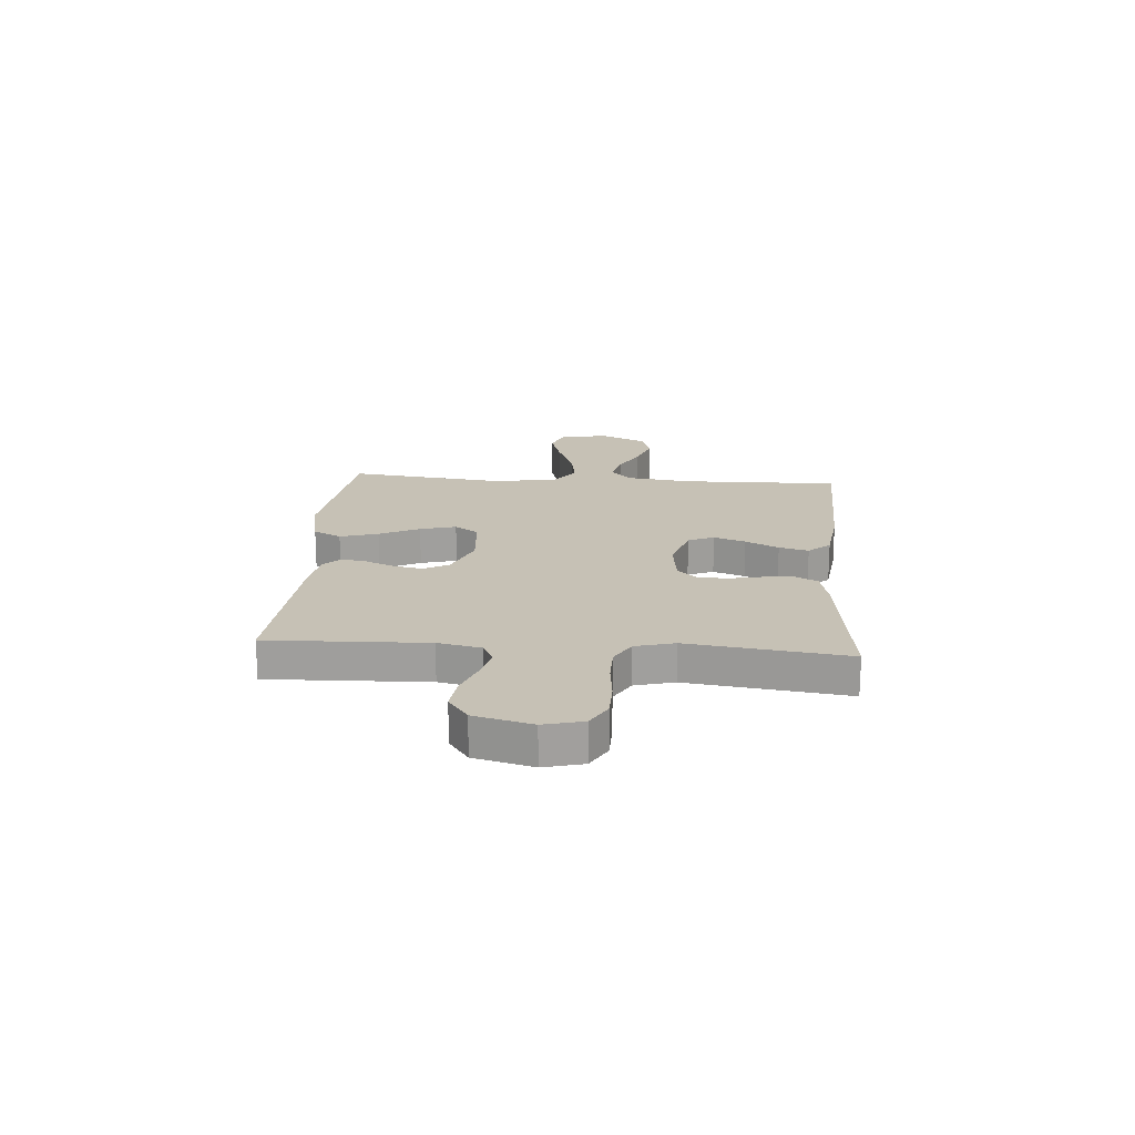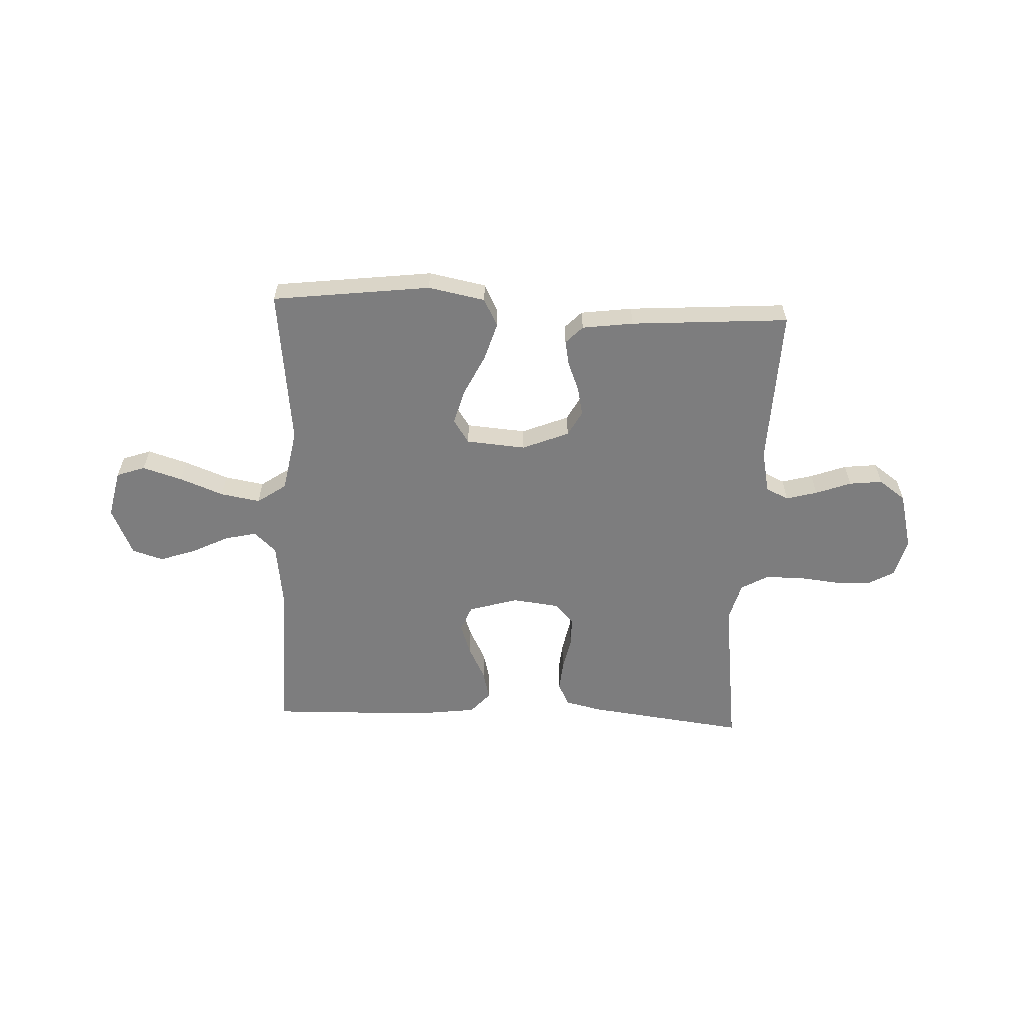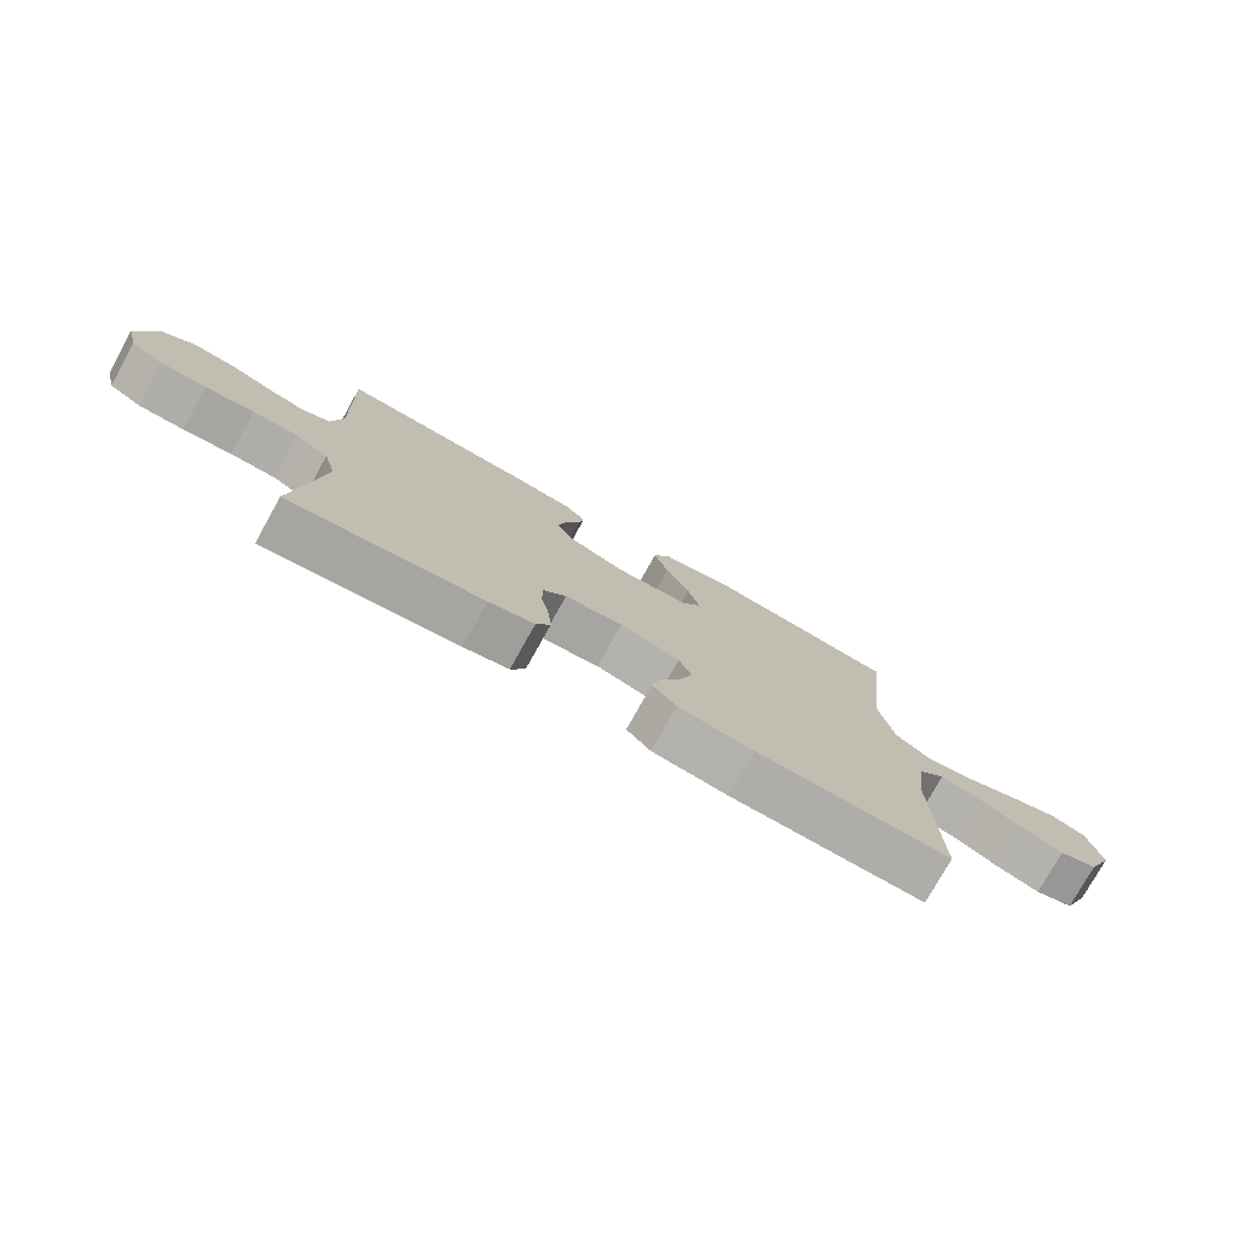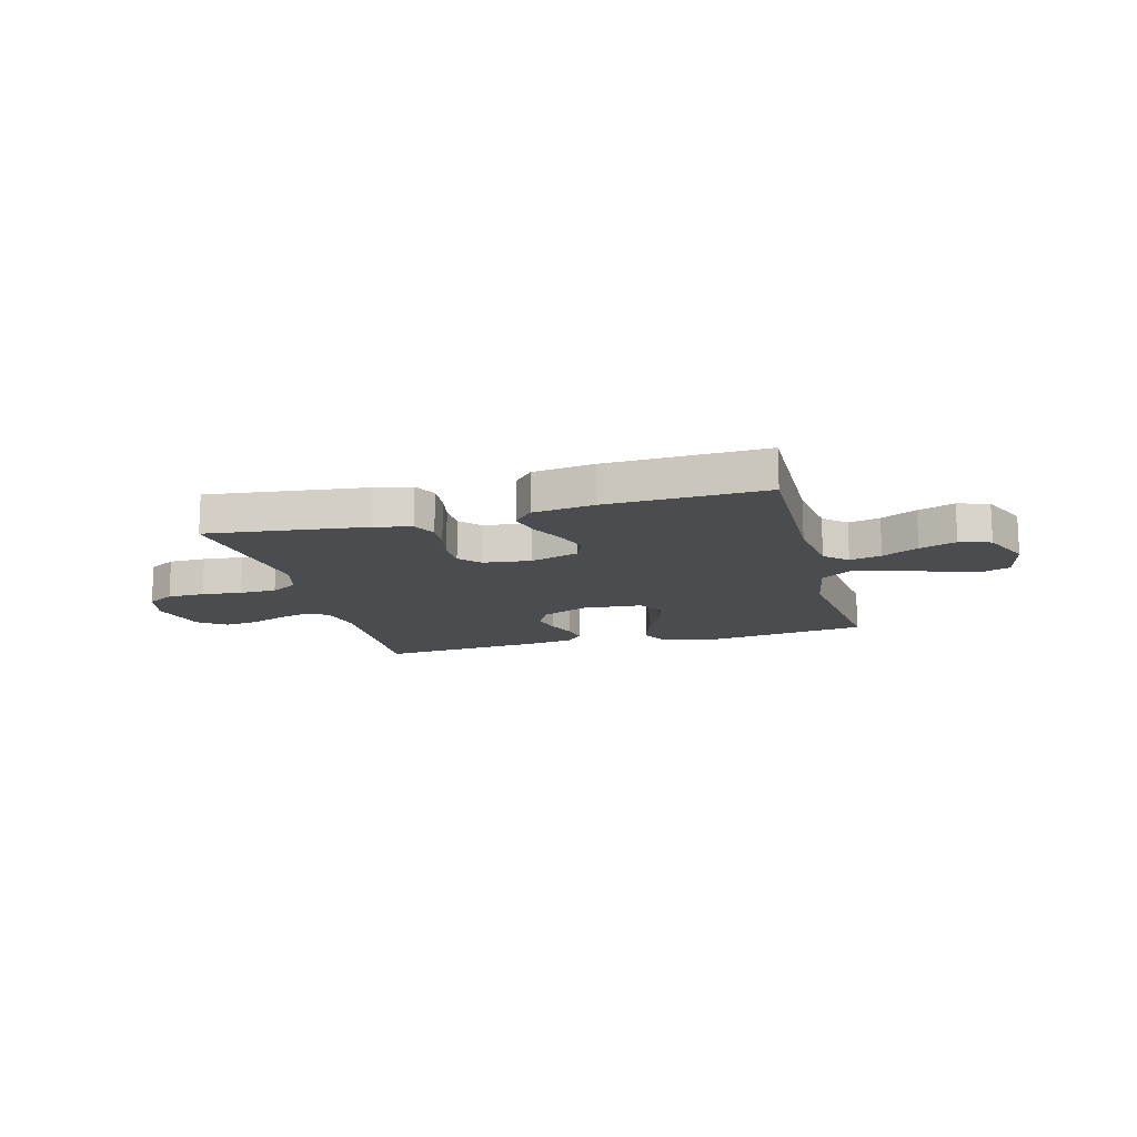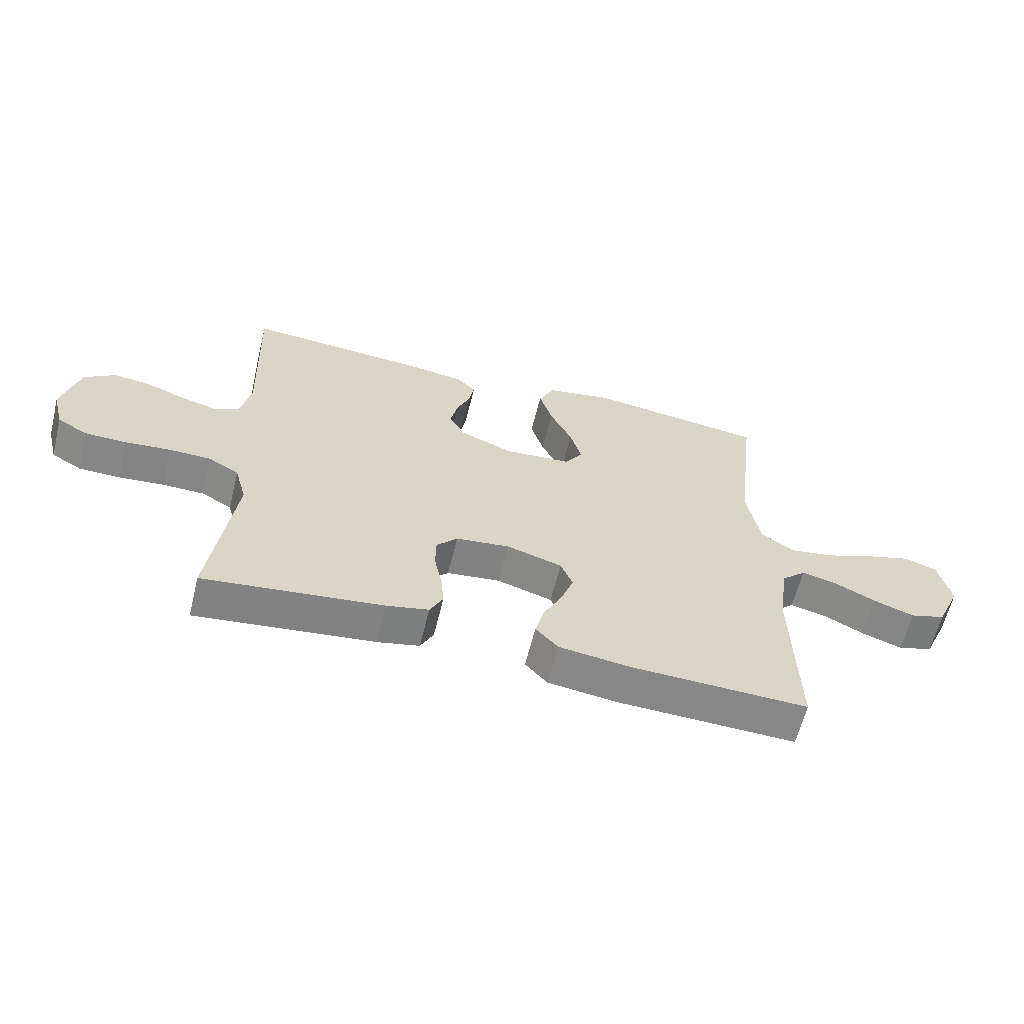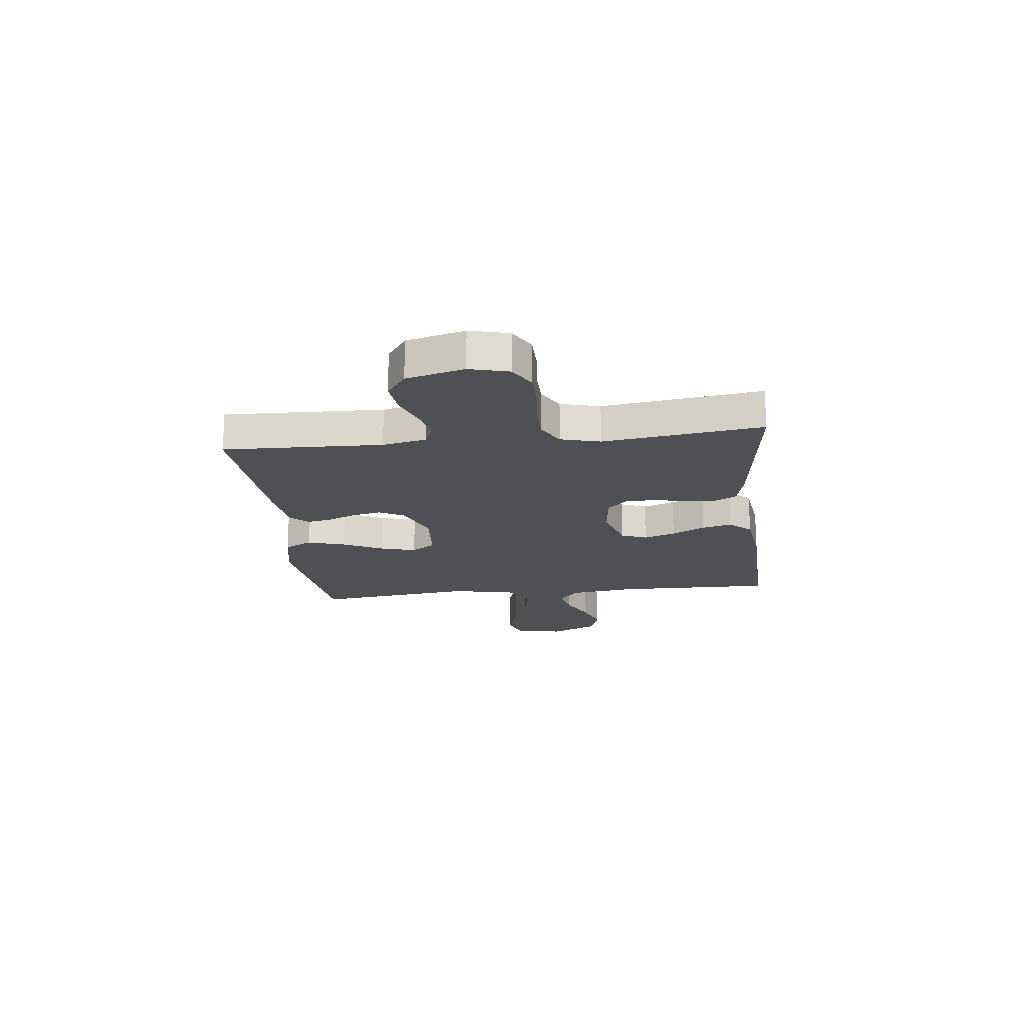
<metadata>
{"format":"obj","ext":"obj","renderer":"f3d","projection":"perspective","resolution":1024,"background":"white","views":[{"elev":18.8,"azim":94.3,"up":"+Y"},{"elev":-59.1,"azim":-2.6,"up":"+Y"},{"elev":-76.9,"azim":150.9,"up":"+Z"},{"elev":-14.7,"azim":-165.0,"up":"+Y"},{"elev":-62.1,"azim":166.1,"up":"+Z"},{"elev":-19.0,"azim":96.5,"up":"+Y"}]}
</metadata>
<code>
v -0.5 0.07 -0.5
v -0.494 0.07 -0.2
v -0.51 0.07 -0.077
v -0.552 0.07 -0.038
v -0.612 0.07 -0.052
v -0.68 0.07 -0.086
v -0.749 0.07 -0.11
v -0.808 0.07 -0.092
v -0.849 0.07 0
v -0.829 0.07 0.091
v -0.775 0.07 0.11
v -0.7 0.07 0.087
v -0.617 0.07 0.055
v -0.542 0.07 0.042
v -0.487 0.07 0.08
v -0.465 0.07 0.2
v -0.5 0.07 0.5
v -0.2 0.07 0.537
v -0.092 0.07 0.516
v -0.065 0.07 0.463
v -0.087 0.07 0.391
v -0.124 0.07 0.315
v -0.143 0.07 0.247
v -0.113 0.07 0.202
v 0 0.07 0.193
v 0.088 0.07 0.229
v 0.114 0.07 0.277
v 0.102 0.07 0.332
v 0.08 0.07 0.386
v 0.071 0.07 0.433
v 0.103 0.07 0.466
v 0.2 0.07 0.479
v 0.5 0.07 0.5
v 0.49 0.07 0.2
v 0.507 0.07 0.118
v 0.55 0.07 0.098
v 0.609 0.07 0.114
v 0.676 0.07 0.139
v 0.739 0.07 0.146
v 0.79 0.07 0.109
v 0.818 0.07 0
v 0.799 0.07 -0.074
v 0.748 0.07 -0.103
v 0.678 0.07 -0.104
v 0.602 0.07 -0.096
v 0.532 0.07 -0.097
v 0.481 0.07 -0.126
v 0.461 0.07 -0.2
v 0.5 0.07 -0.5
v 0.2 0.07 -0.463
v 0.13 0.07 -0.447
v 0.108 0.07 -0.404
v 0.113 0.07 -0.347
v 0.126 0.07 -0.285
v 0.125 0.07 -0.229
v 0.09 0.07 -0.191
v 0 0.07 -0.18
v -0.093 0.07 -0.208
v -0.113 0.07 -0.257
v -0.092 0.07 -0.317
v -0.06 0.07 -0.38
v -0.046 0.07 -0.436
v -0.083 0.07 -0.477
v -0.2 0.07 -0.492
v -0.5 0 -0.5
v -0.494 0 -0.2
v -0.51 0 -0.077
v -0.552 0 -0.038
v -0.612 0 -0.052
v -0.68 0 -0.086
v -0.749 0 -0.11
v -0.808 0 -0.092
v -0.849 0 0
v -0.829 0 0.091
v -0.775 0 0.11
v -0.7 0 0.087
v -0.617 0 0.055
v -0.542 0 0.042
v -0.487 0 0.08
v -0.465 0 0.2
v -0.5 0 0.5
v -0.2 0 0.537
v -0.092 0 0.516
v -0.065 0 0.463
v -0.087 0 0.391
v -0.124 0 0.315
v -0.143 0 0.247
v -0.113 0 0.202
v 0 0 0.193
v 0.088 0 0.229
v 0.114 0 0.277
v 0.102 0 0.332
v 0.08 0 0.386
v 0.071 0 0.433
v 0.103 0 0.466
v 0.2 0 0.479
v 0.5 0 0.5
v 0.49 0 0.2
v 0.507 0 0.118
v 0.55 0 0.098
v 0.609 0 0.114
v 0.676 0 0.139
v 0.739 0 0.146
v 0.79 0 0.109
v 0.818 0 0
v 0.799 0 -0.074
v 0.748 0 -0.103
v 0.678 0 -0.104
v 0.602 0 -0.096
v 0.532 0 -0.097
v 0.481 0 -0.126
v 0.461 0 -0.2
v 0.5 0 -0.5
v 0.2 0 -0.463
v 0.13 0 -0.447
v 0.108 0 -0.404
v 0.113 0 -0.347
v 0.126 0 -0.285
v 0.125 0 -0.229
v 0.09 0 -0.191
v 0 0 -0.18
v -0.093 0 -0.208
v -0.113 0 -0.257
v -0.092 0 -0.317
v -0.06 0 -0.38
v -0.046 0 -0.436
v -0.083 0 -0.477
v -0.2 0 -0.492
f 64 1 2
f 63 64 2
f 62 63 2
f 61 62 2
f 60 61 2
f 59 60 2 3
f 58 59 3 4
f 57 58 4
f 56 57 4
f 52 53 54
f 51 52 54
f 50 51 54
f 49 50 54
f 48 49 54
f 47 48 54 55
f 46 47 55 56
f 43 44 45
f 42 43 45
f 41 42 45
f 40 41 45
f 39 40 45
f 38 39 45
f 37 38 45
f 36 37 45 46
f 46 56 4
f 36 46 4
f 35 36 4
f 32 33 34
f 31 32 34
f 30 31 34
f 29 30 34
f 28 29 34
f 27 28 34 35
f 20 21 22
f 19 20 22
f 18 19 22
f 17 18 22
f 16 17 22
f 15 16 22 23
f 14 15 23 24
f 11 12 13
f 10 11 13
f 9 10 13
f 8 9 13
f 7 8 13
f 6 7 13
f 5 6 13
f 4 5 13 14
f 14 24 25
f 4 14 25
f 35 4 25
f 35 25 26
f 26 27 35
f 66 65 128
f 66 128 127
f 66 127 126
f 66 126 125
f 66 125 124
f 67 66 124 123
f 68 67 123 122
f 68 122 121
f 68 121 120
f 118 117 116
f 118 116 115
f 118 115 114
f 118 114 113
f 118 113 112
f 119 118 112 111
f 120 119 111 110
f 109 108 107
f 109 107 106
f 109 106 105
f 109 105 104
f 109 104 103
f 109 103 102
f 109 102 101
f 110 109 101 100
f 68 120 110
f 68 110 100
f 68 100 99
f 98 97 96
f 98 96 95
f 98 95 94
f 98 94 93
f 98 93 92
f 99 98 92 91
f 86 85 84
f 86 84 83
f 86 83 82
f 86 82 81
f 86 81 80
f 87 86 80 79
f 88 87 79 78
f 77 76 75
f 77 75 74
f 77 74 73
f 77 73 72
f 77 72 71
f 77 71 70
f 77 70 69
f 78 77 69 68
f 89 88 78
f 89 78 68
f 89 68 99
f 90 89 99
f 99 91 90
f 1 65 66 2
f 2 66 67 3
f 3 67 68 4
f 4 68 69 5
f 5 69 70 6
f 6 70 71 7
f 7 71 72 8
f 8 72 73 9
f 9 73 74 10
f 10 74 75 11
f 11 75 76 12
f 12 76 77 13
f 13 77 78 14
f 14 78 79 15
f 15 79 80 16
f 16 80 81 17
f 17 81 82 18
f 18 82 83 19
f 19 83 84 20
f 20 84 85 21
f 21 85 86 22
f 22 86 87 23
f 23 87 88 24
f 24 88 89 25
f 25 89 90 26
f 26 90 91 27
f 27 91 92 28
f 28 92 93 29
f 29 93 94 30
f 30 94 95 31
f 31 95 96 32
f 32 96 97 33
f 33 97 98 34
f 34 98 99 35
f 35 99 100 36
f 36 100 101 37
f 37 101 102 38
f 38 102 103 39
f 39 103 104 40
f 40 104 105 41
f 41 105 106 42
f 42 106 107 43
f 43 107 108 44
f 44 108 109 45
f 45 109 110 46
f 46 110 111 47
f 47 111 112 48
f 48 112 113 49
f 49 113 114 50
f 50 114 115 51
f 51 115 116 52
f 52 116 117 53
f 53 117 118 54
f 54 118 119 55
f 55 119 120 56
f 56 120 121 57
f 57 121 122 58
f 58 122 123 59
f 59 123 124 60
f 60 124 125 61
f 61 125 126 62
f 62 126 127 63
f 63 127 128 64
f 64 128 65 1

</code>
